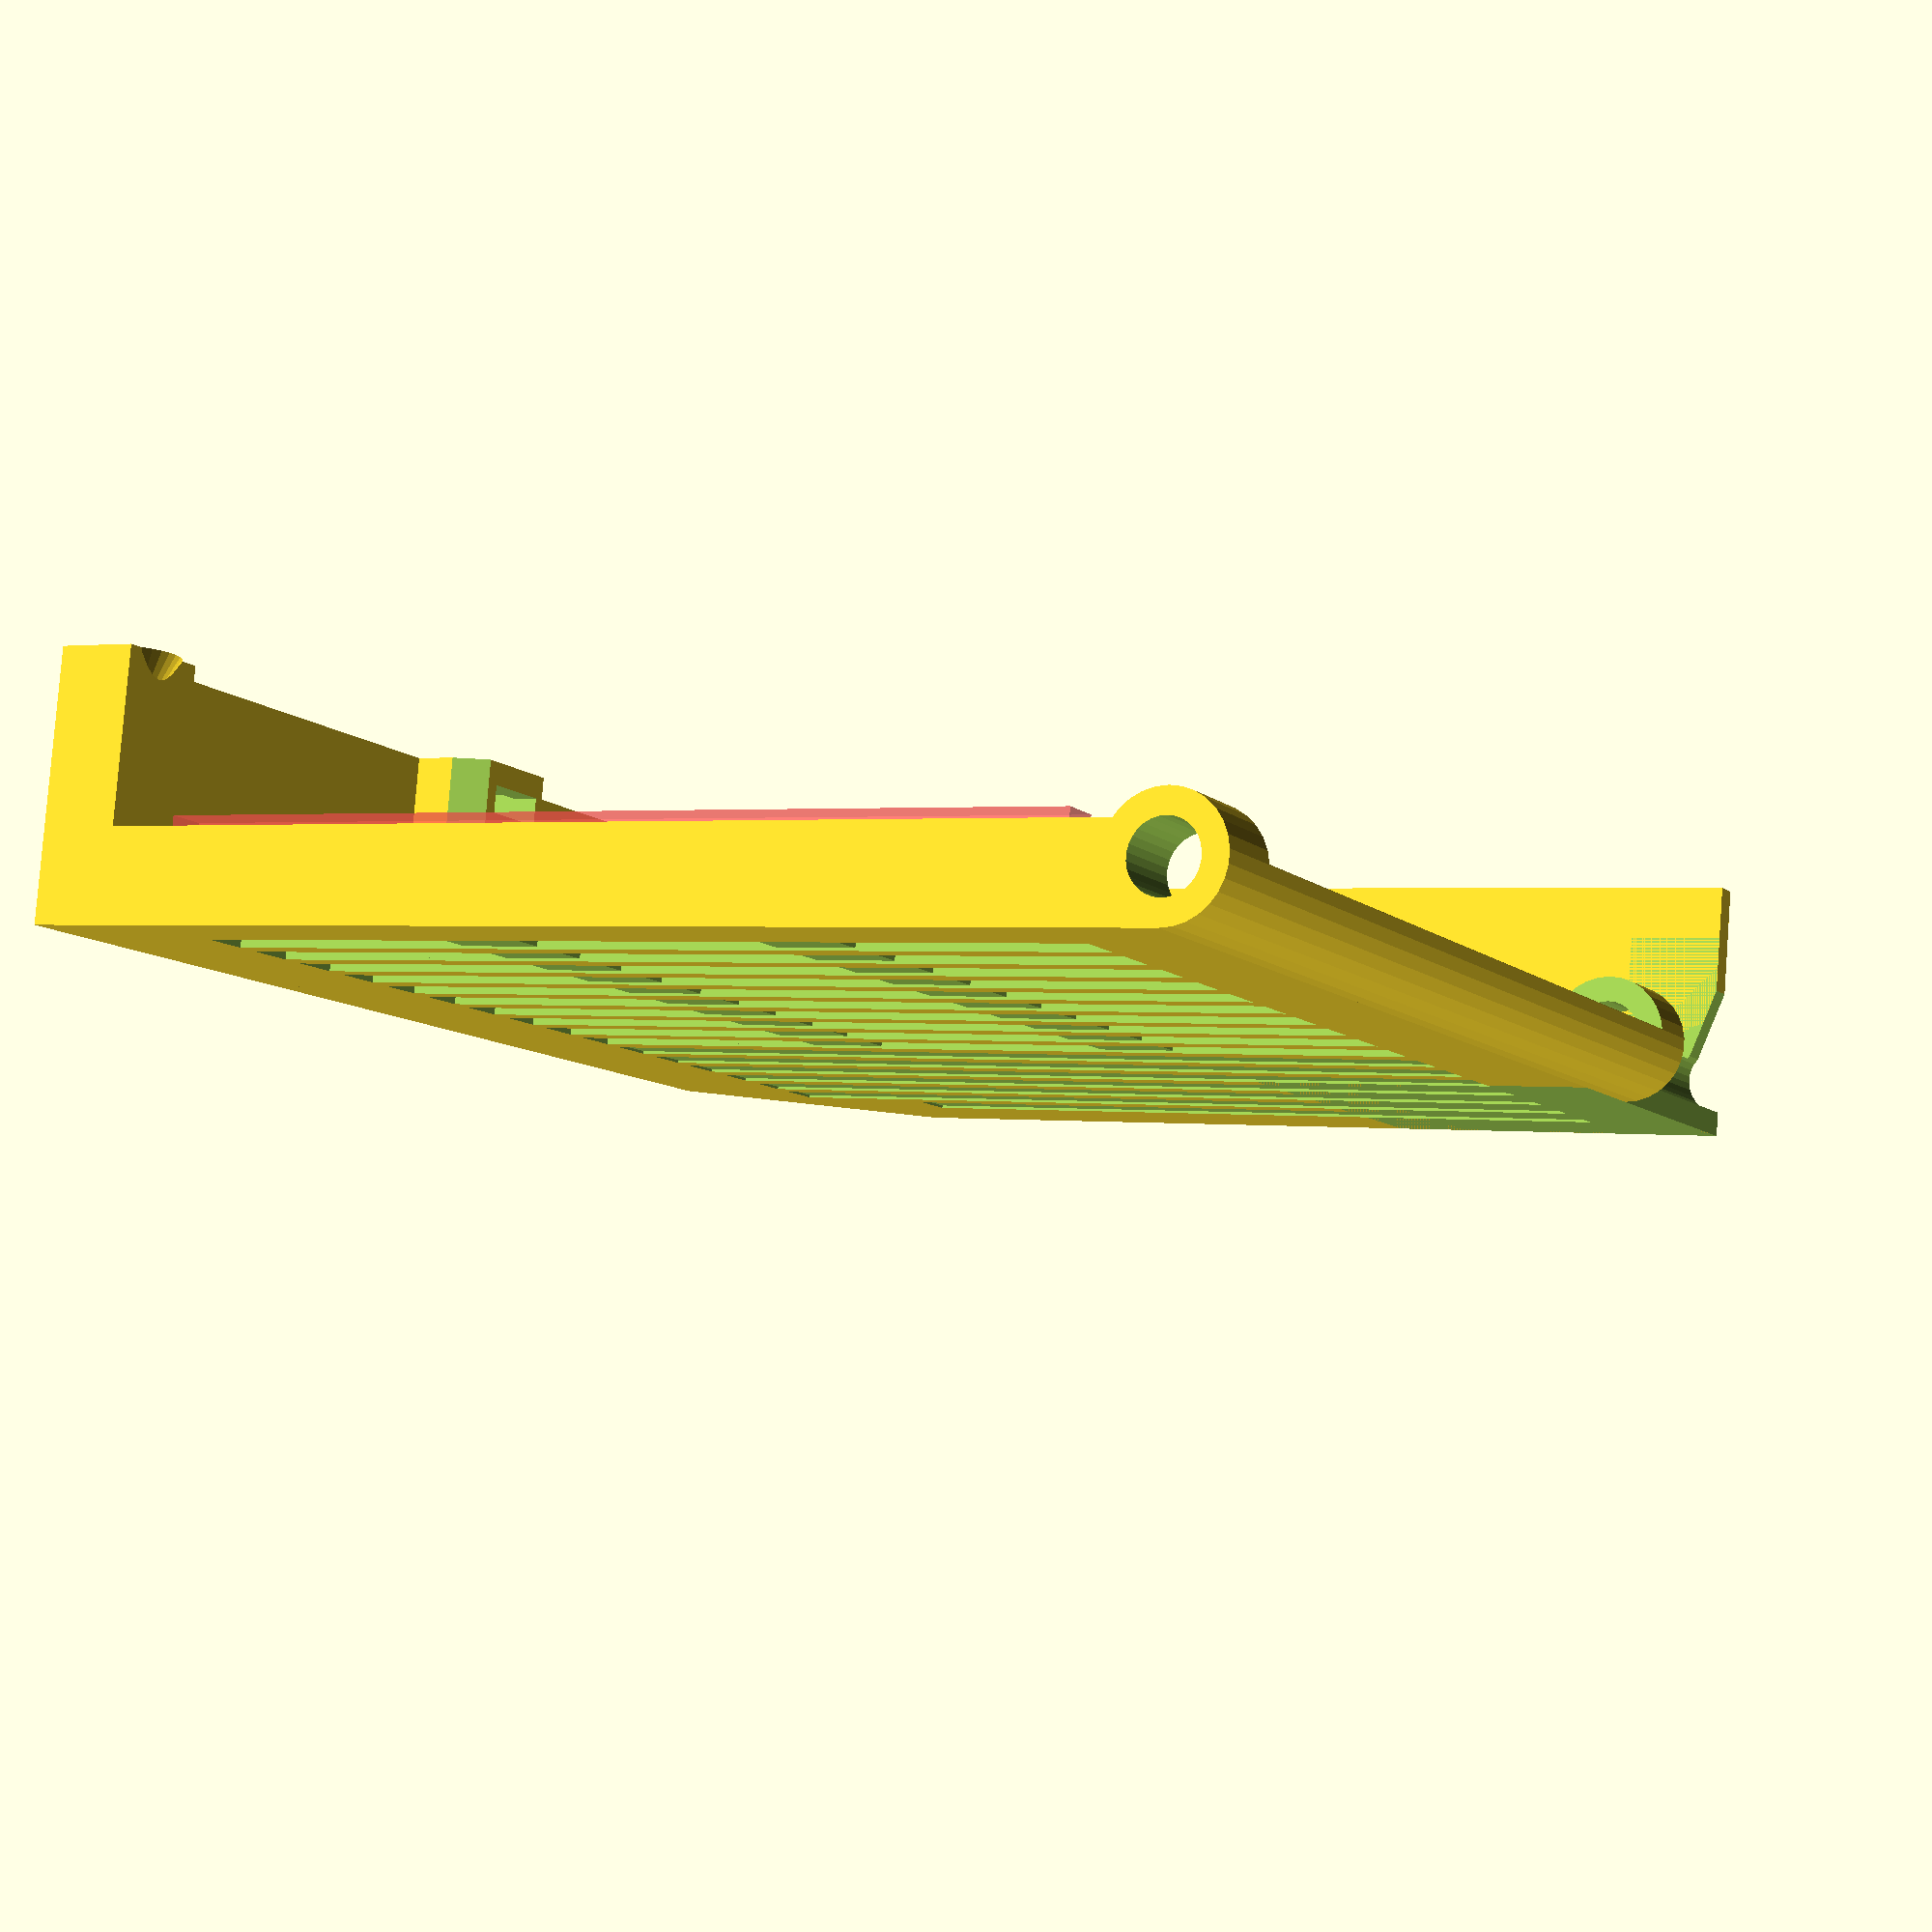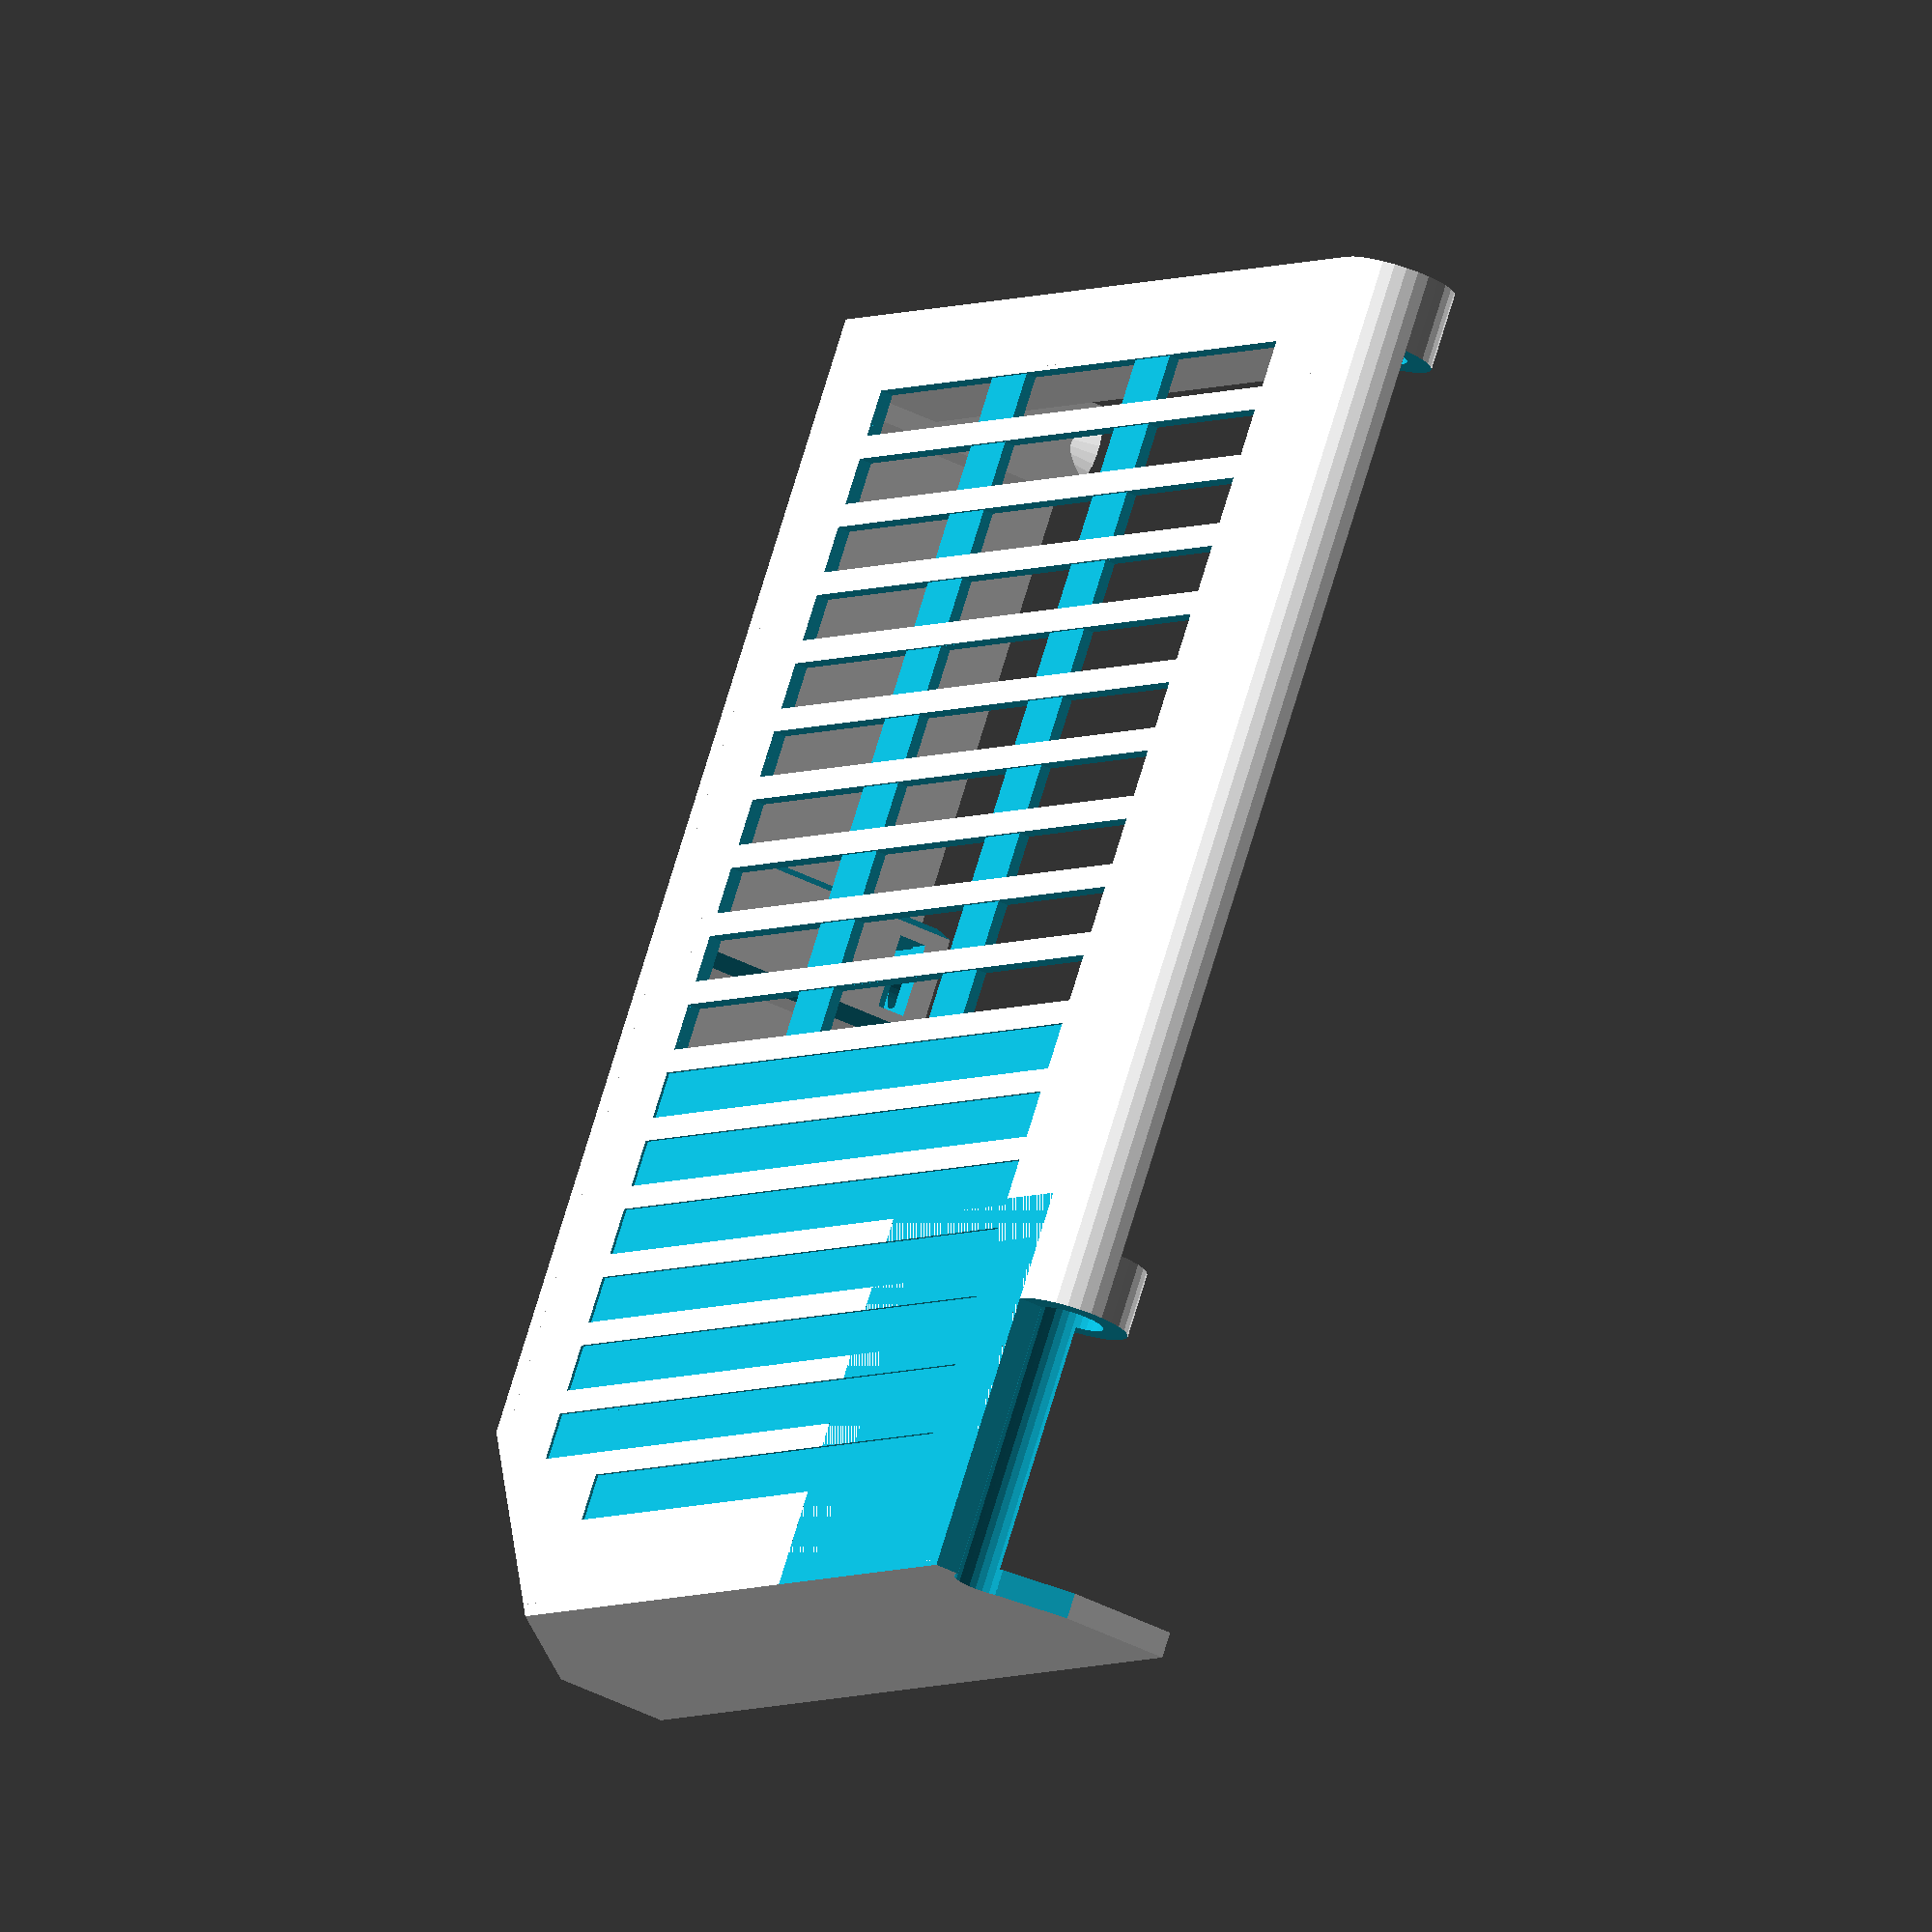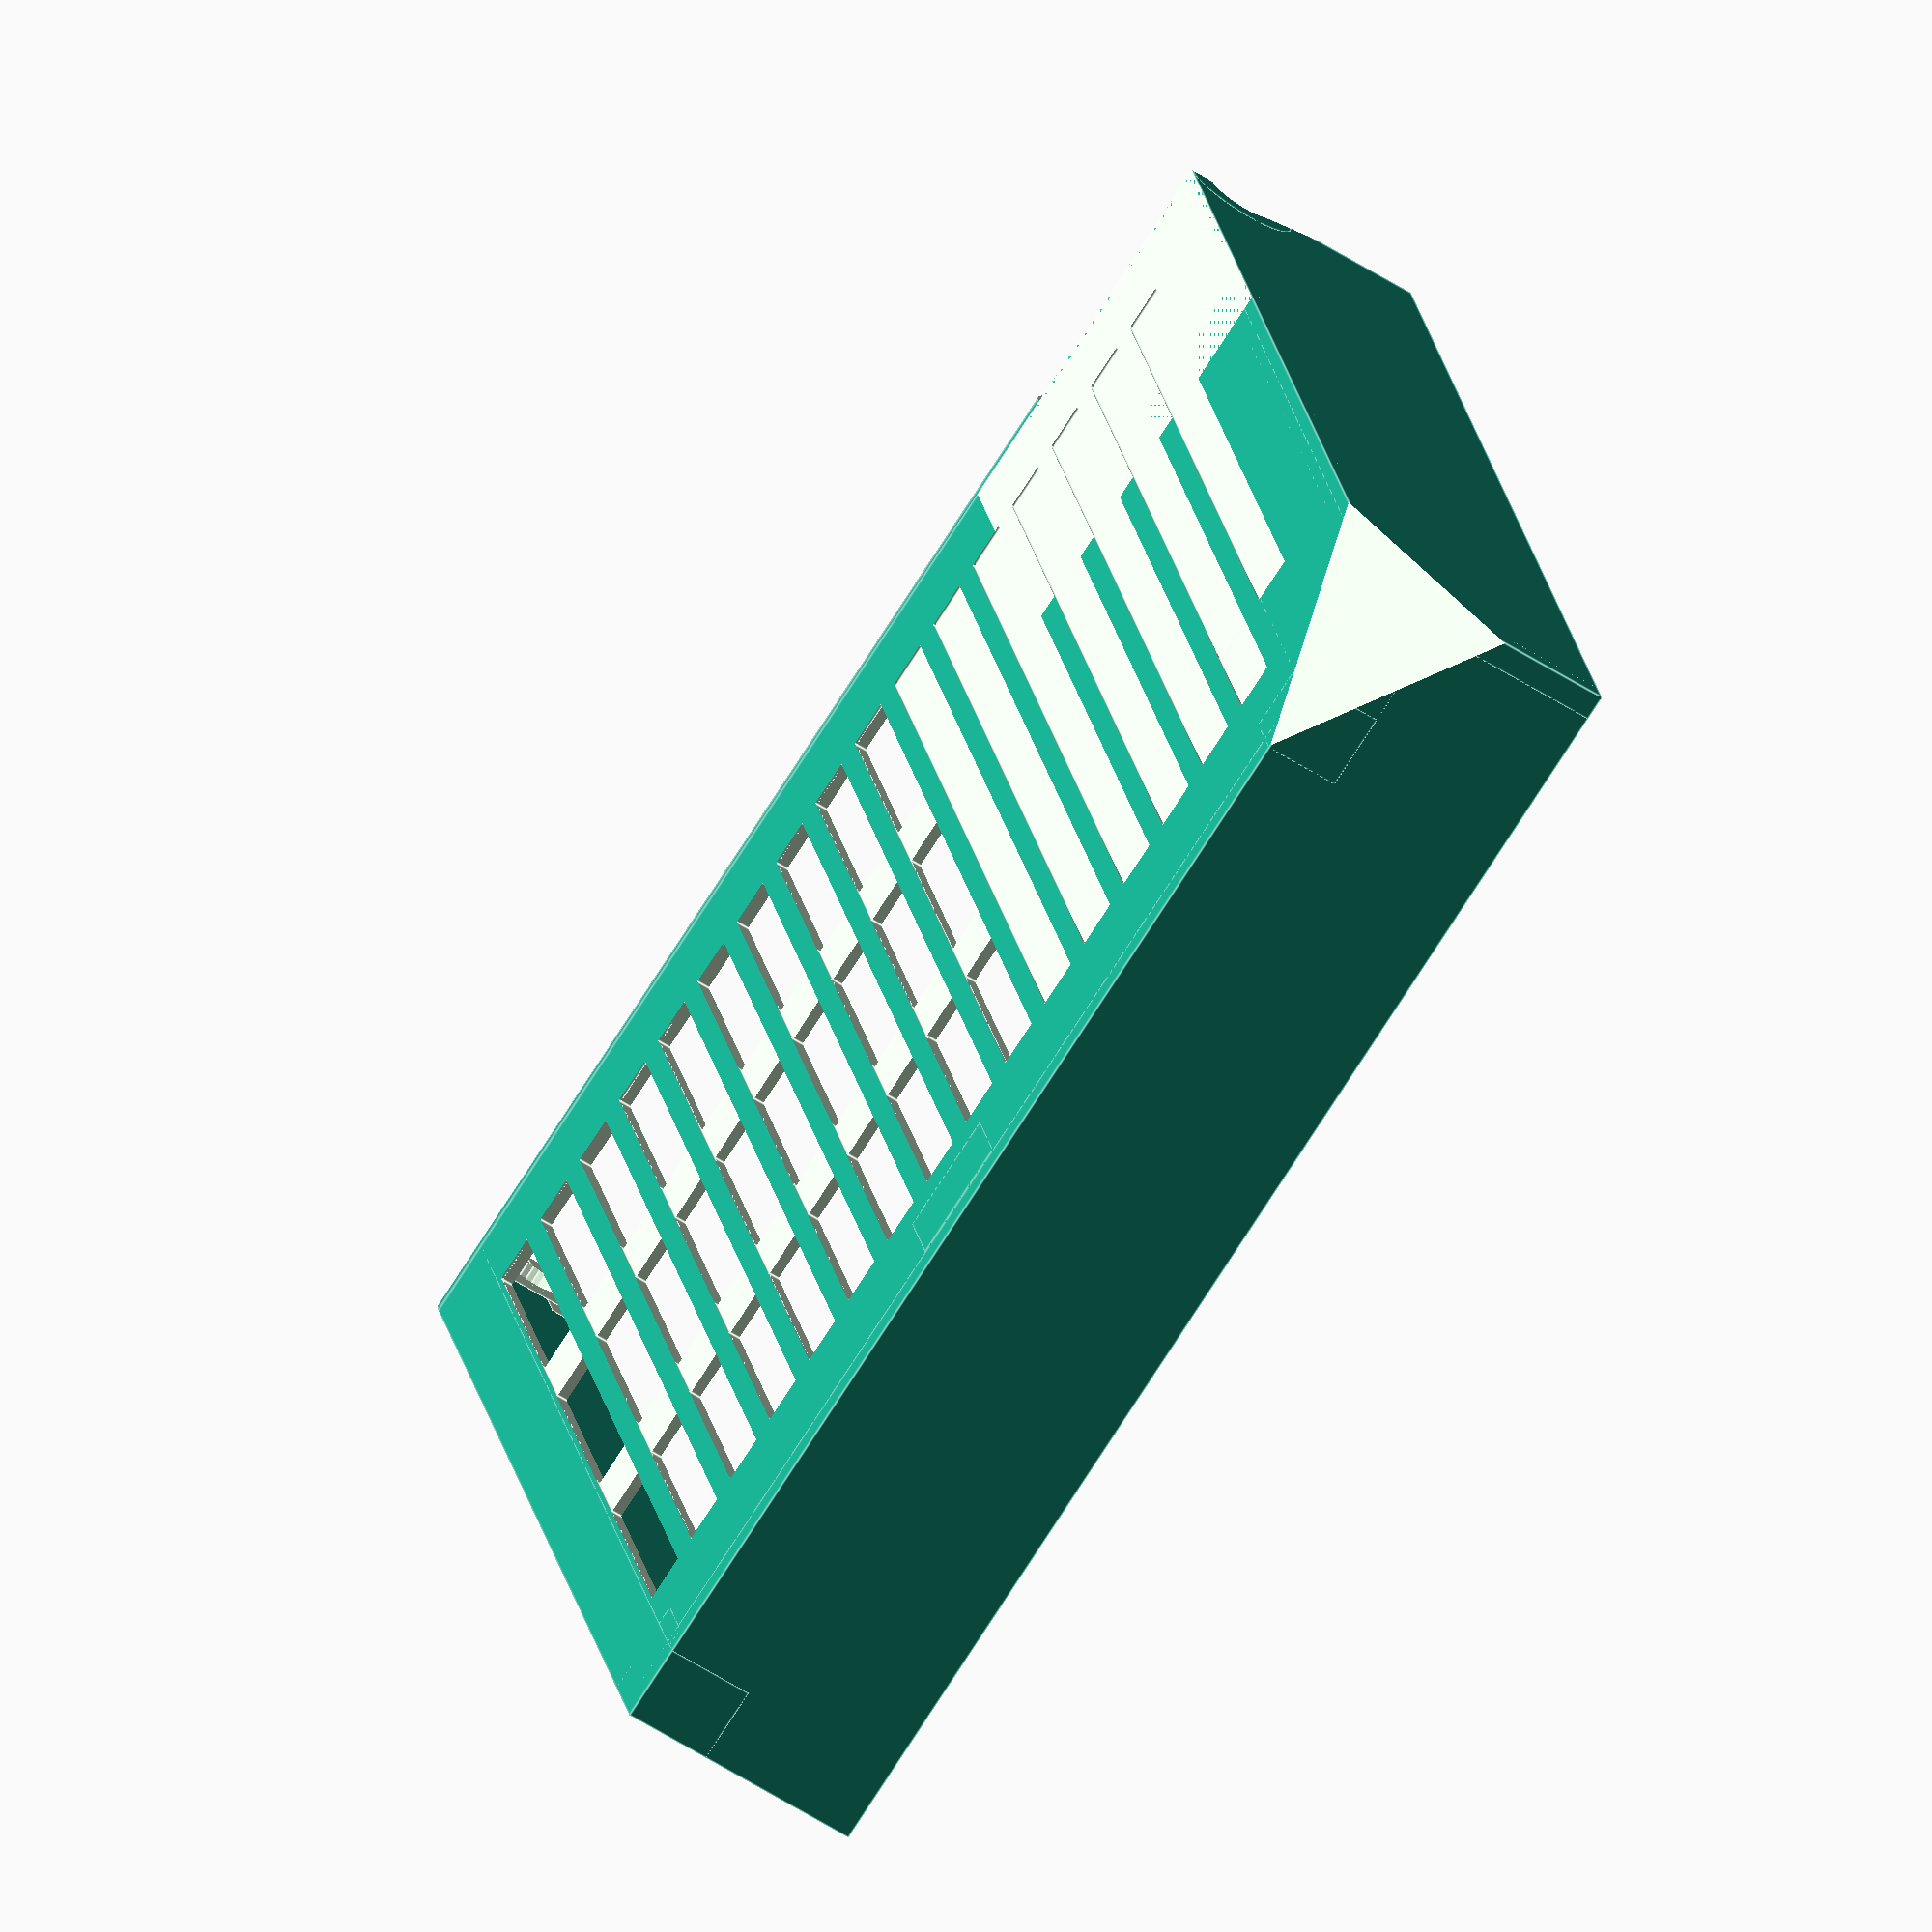
<openscad>
// PRUSA iteration3
// RAMBo doors
// GNU GPL v3
// Josef Průša <iam@josefprusa.cz> and contributors
// http://www.reprap.org/wiki/Prusa_Mendel
// http://prusamendel.org

width=105.5;
depth=87.5;
height=20;

module body()
{
    // side panels
    cube( [ width , depth , 1 ] );  
    cube( [ width , 2 , height ] );  
    cube( [ 2 , depth , height ] );   

    // corner reinforcement
    translate( [ width-(width-98) , 1 , 0 ] ) cube( [ 7.5 , 5 , height ] );   
    translate( [ 0.5 , 0.5 , 0 ] ) cube( [ 5 , 6.5 , height ] );  
    translate( [ 1 , 0 , 0 ] ) cube( [ 10 , depth , 6 ] );   
    translate( [ width-(width-99.5) , 0 , 0 ] ) cube( [ 6 , depth , 7 ] ); 
    translate( [ 10 , 0 , 0 ] ) cube( [ 6 , 5 , 6 ] );   

    // screw thread body
    translate( [ width-(width-54) , 2 , 0 ] ) cube( [ 9.5 , 6 , height ] ); 

    // rounded side
    translate( [ 0 , depth , 4.5 ] ) rotate([0,90,0]) cylinder( h = width, r = 4.5, $fn=30);

    // upper hinge reinforcement
    translate( [ width-(width-0.5) , 69 , -9 ] ) rotate([20,0,0]) cube( [ 26 , 20 , 10 ] ); 
    
    // door closing
    translate( [ 4 , 3.5 , 16.8 ] ) rotate([0,0,0]) cylinder( h = 3.2, r1 = 1.8, r2= 3.5, $fn=30);  
    translate( [ width-(width-102) , 3.5 , 16.8 ] ) rotate([0,0,0]) cylinder( h = 3.2, r1 = 1.8, r2= 3.5, $fn=30); 
}

module ventilation_holes()
    {
     for ( i = [0 : 9] ){
      translate([46 + (i*5.5),10.5,-1]) cube([3.65,19+50,1.2]);
      translate([46 + (i*5.5),10.5,-1]) cube([3.65,19,10]);
      translate([46 + (i*5.5),10.5+25,-1]) cube([3.65,19,10]);
      translate([46 + (i*5.5),10.5+50,-1]) cube([3.65,19,10]);
    }
    for ( i = [0 : -6] ){
      translate([46 + (i*5.5),10.5,-1]) cube([3.65,19+50,1.2]);
    }
    for ( i = [-6 : -7] ){
      translate([46 + (i*5.5),20.5,-1]) cube([3.65,19+40,1.2]);
    }
}

module cutouts()
{
    // door closing screw
    translate( [ width-(width-58.5) , 4 , 5 ] ) cylinder( h = 17, r = 1.8, $fn=30);  
    translate( [ width-(width-58.5) , 4 , 18.5 ] ) cylinder( h = 2.6, r1 = 1.8, r2=2.2, $fn=30); 
    translate( [ width-(width-58.5) , 4 ,15.5] ){
    translate( [ 0 , 0 , 2.5 ] ) cube([5.7,3.8,1], center=true);
    translate( [ 0 , 0 , 3 ] ) cube([3.8,3.8,1], center=true);}

    ventilation_holes();
    
    // rounded side cutoff    
    translate( [ 26.5 , depth , 4.5 ] ) rotate([0,90,0]) cylinder( h = 73, r = 3.5, $fn=30);   
    translate([ 26.5 ,80,5]) cube([width-(width-73),19,10]); 
    translate([ 26.5 ,82.5,1]) cube([width-(width-73),5,10]); 
    
    // upper hinge cut
    translate( [ 0 , 60 , -10 ] ) cube( [ 30 , 30 , 10 ] );  
    translate( [ -1 , depth , 0 ] ) cube( [ 22.5 , 10 , 10 ] ); 

    // upper hinge 
    translate( [2 , 80, 6] ) cube( [ 19.5, 10 , 10 ] );       
    translate( [-2 , 89.7, 3] ) rotate([70,0,0]) cube( [ 19.5, 10 , 5 ] );     
    translate( [ -5 , depth , 4.5 ] ) rotate([0,90,0]) cylinder( h = 26.5, r = 2.5, $fn=30);  

    // hinge hole
    translate( [ -5 , depth , 4.5 ] ) rotate([0,90,0]) cylinder( h = 120, r = 2.6, $fn=30);  

    // door closing 
    translate( [ 4 , 3.5 , 16.9 ] ) rotate([0,0,0]) cylinder( h = 3.2, r1 = 1.2, r2= 2.8, $fn=30);  
    translate( [ 102 , 3.5 , 16.9 ] ) rotate([0,0,0]) cylinder( h = 3.2, r1 = 1.2, r2= 2.8, $fn=30);  

    // M3 NUT
    translate( [55.65 , 0.5, 16] ) cube( [ 5.7, 10 , 2.2 ] );  

    // side panel lightning slot
    translate( [2 , 10, 3] ) cube( [ 7, 65 , 5 ] );  
    #translate( [101 , 10, 3] ) cube( [ 3, 70 , 5 ] );  

    // corners - cut
    translate( [53 , 3, 1] ) rotate([0,0,70]) cube( [ 10, 10 , 50 ] );  
    translate( [61 , 12, 1] ) rotate([0,0,-70]) cube( [ 10, 10 , 50 ] );  
    translate( [16 , 2, 1] ) rotate([0,0,45]) cube( [ 5, 5 , 50 ] );  

}

module mks_gen1_4_doors()
{
difference()
{
    body();
    cutouts();
    // large corner cut
    translate( [0 , -20, -3] ) rotate([0,45,45]) cube( [ 30, 30 , 20 ] );  
    }
}
 
mks_gen1_4_doors();
    
    
    
    
    
    
    
    
    
    

</openscad>
<views>
elev=277.6 azim=297.6 roll=184.4 proj=p view=solid
elev=42.0 azim=235.8 roll=238.5 proj=o view=solid
elev=235.1 azim=197.0 roll=304.3 proj=o view=edges
</views>
